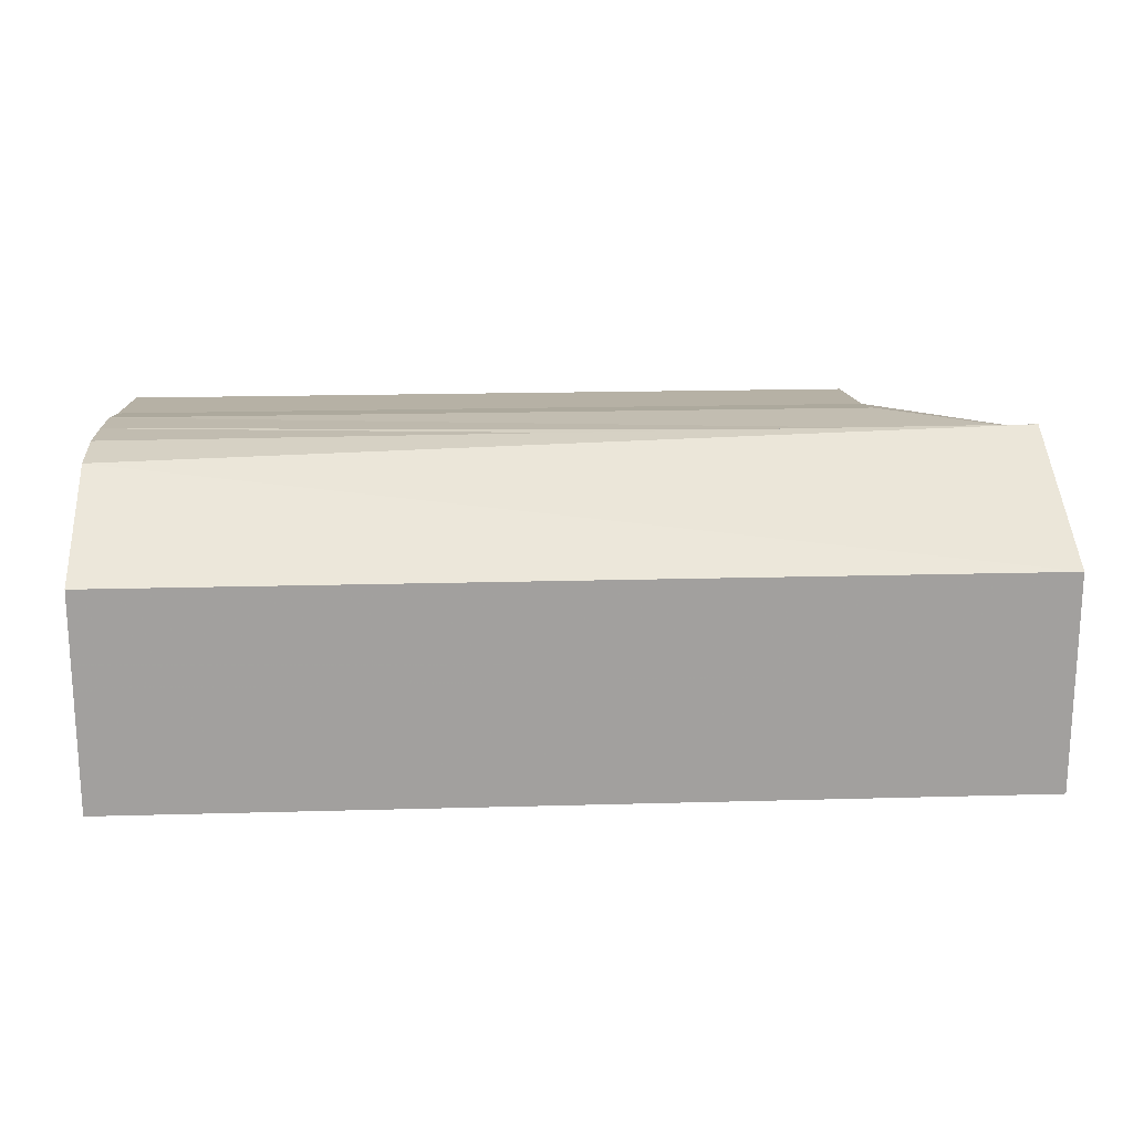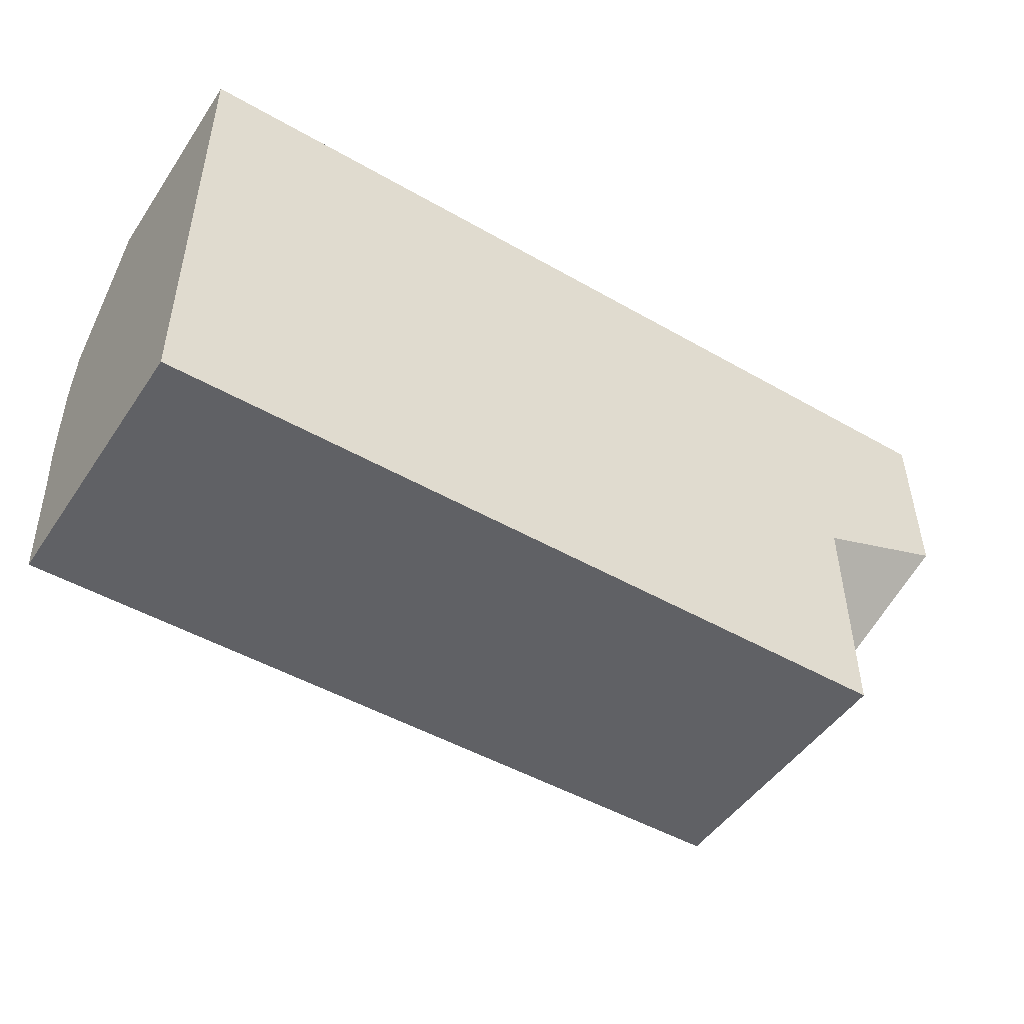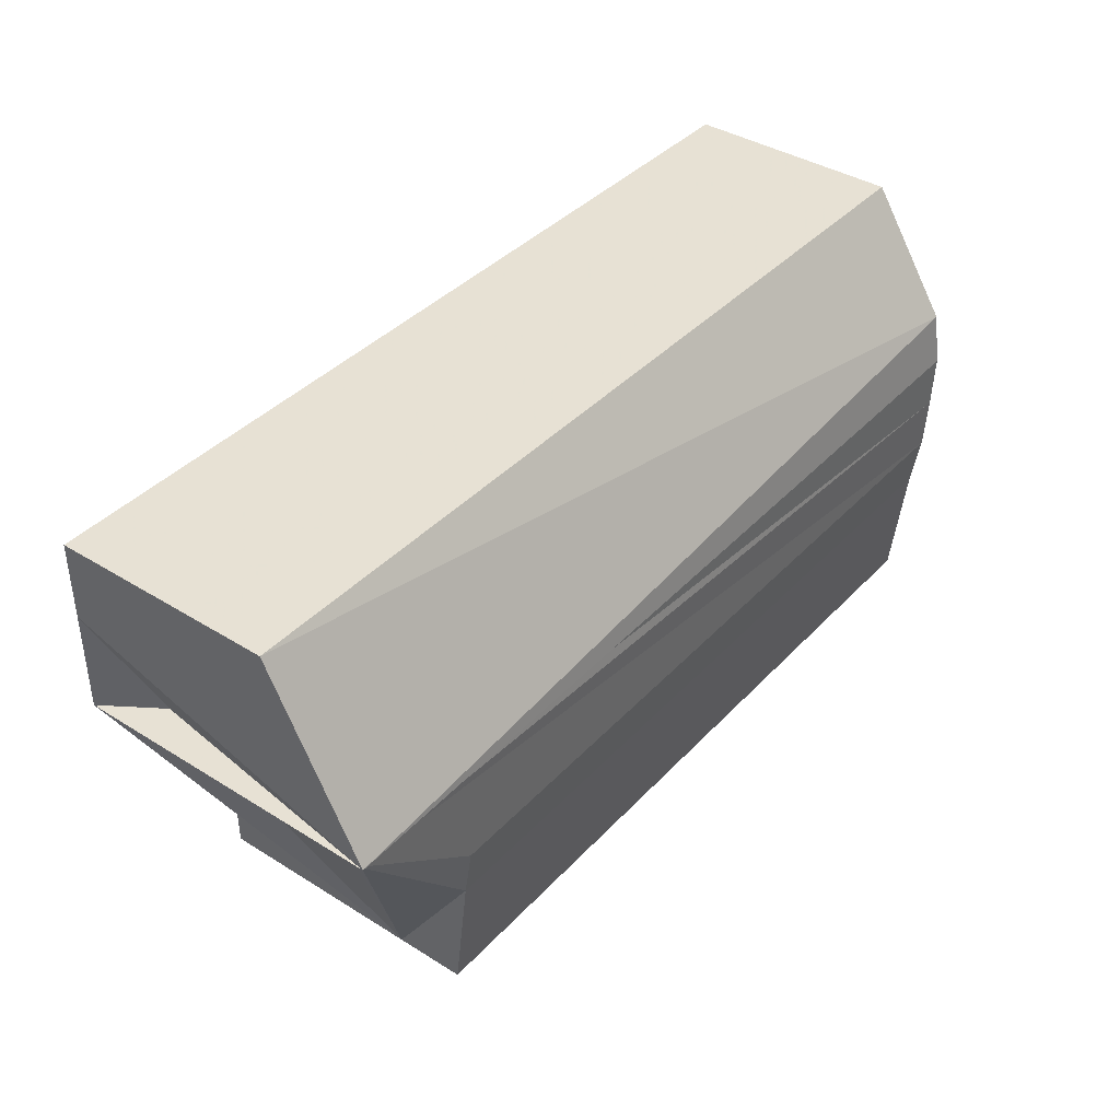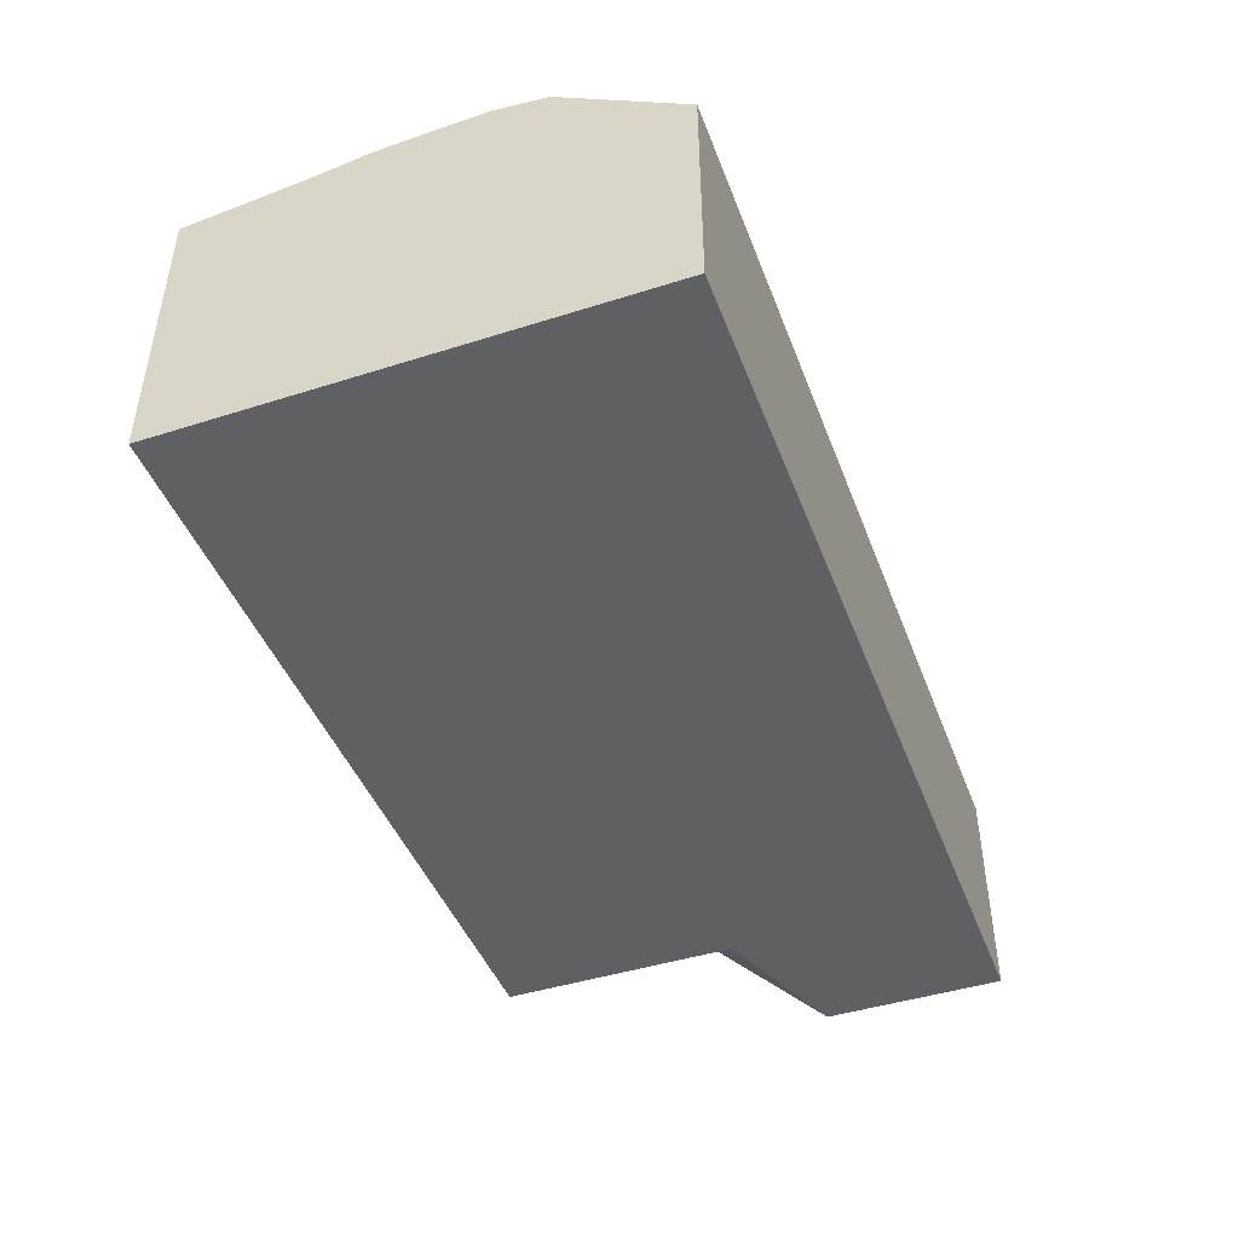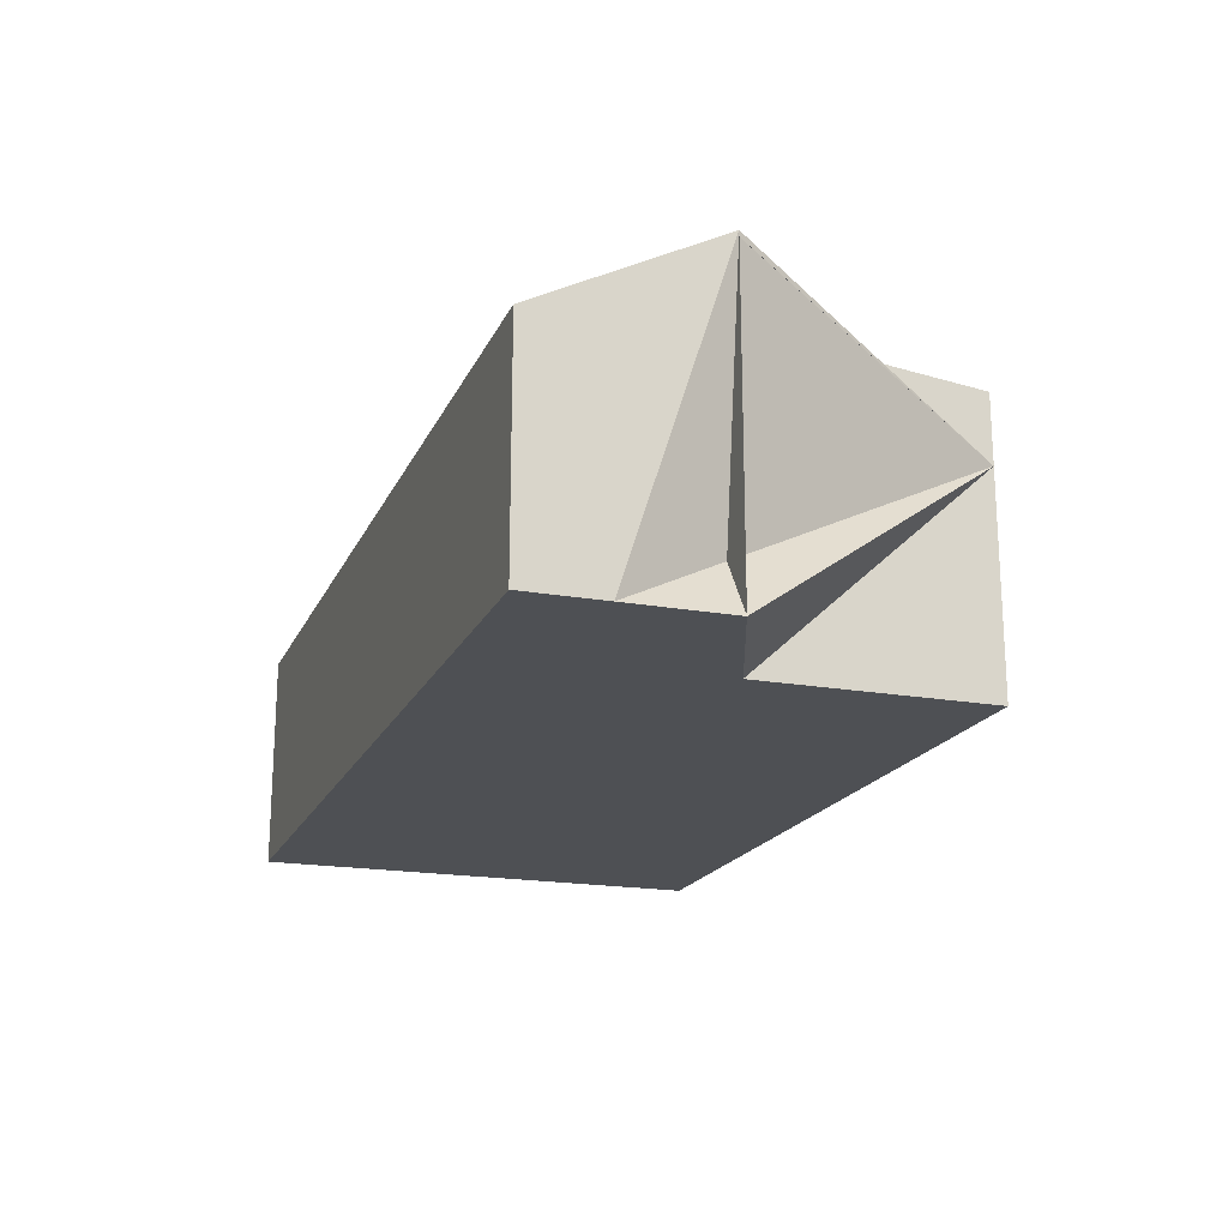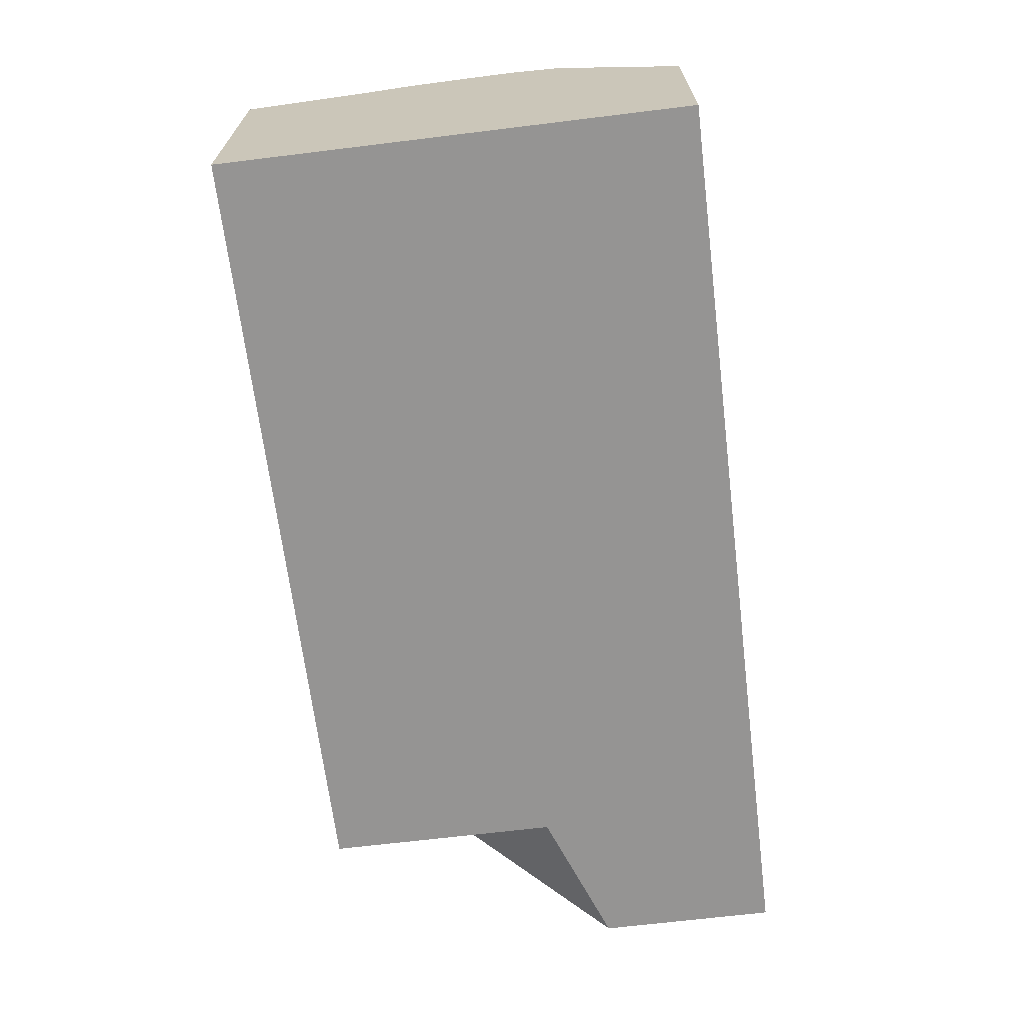
<metadata>
{"format":"obj","ext":"obj","renderer":"f3d","projection":"perspective","resolution":1024,"background":"white","views":[{"elev":18.4,"azim":176.7,"up":"+Z"},{"elev":-48.6,"azim":147.3,"up":"+Y"},{"elev":39.5,"azim":-52.2,"up":"+Y"},{"elev":-44.8,"azim":110.0,"up":"+Z"},{"elev":-18.9,"azim":-109.0,"up":"+Z"},{"elev":-67.2,"azim":96.8,"up":"+Z"}]}
</metadata>
<code>
v 5.782 -0.03607 -1.495
v -3.795 -1.35 2.263
v 5.784 0.6144 2.229
v 5.79 2.17 0.6756
v 5.79 2.17 0.2544
v 5.79 2.17 0.03232
v 5.79 2.17 -0.3235
v 5.79 2.17 1.231
v 5.79 2.17 0.3881
v 5.79 2.17 0.0807
v 5.79 2.17 0.148
v 5.79 2.17 -1.495
v -5.53 0.6534 -1.495
v 5.773 -2.639 -1.495
v -5.526 1.778 -1.495
v 5.784 0.6144 -1.495
v 5.788 1.739 -1.495
v -3.782 -2.6 -1.495
v 5.771 -3.164 -1.495
v 5.775 -2.039 2.155
v -3.779 -2 2.155
v 5.77 -3.596 1.98
v 5.77 -3.596 1.744
v 5.77 -3.596 1.456
v 5.77 -3.596 0.7725
v 5.77 -3.596 0.4024
v 5.77 -3.596 -0.3235
v 5.77 -3.596 1.128
v 5.77 -3.596 -1.495
v 5.77 -3.596 0.03232
v -5.528 1.253 -1.495
v -3.783 -3.125 -1.495
v 5.775 -2.039 -1.495
v 5.777 -1.389 2.263
v -2.703 -0.006815 2.276
v -3.785 -3.557 1.744
v -3.785 -3.557 1.456
v -3.785 -3.557 1.98
v -3.785 -3.557 1.128
v -3.785 -3.557 0.7725
v -3.785 -3.557 0.4024
v 5.786 1.214 -1.495
v -2.703 -0.006815 -1.455
v -3.785 -3.557 -1.495
v -3.785 -3.557 0.03232
v -3.785 -3.557 -0.3235
v -5.532 0.002937 2.37
v -5.532 0.002937 2.299
v -3.779 -2 -1.495
v 5.777 -1.389 -1.495
v 5.78 -0.7125 2.299
v 5.78 -0.7125 -1.495
v 5.782 -0.03608 2.323
v -3.777 -1.35 -1.495
v -5.532 0.002937 -1.455
v -5.532 0.002941 -1.495
v -3.775 -0.6735 -1.495
v -5.524 2.209 0.3881
v -5.524 2.209 0.0807
v -5.524 2.209 0.148
v -5.524 2.209 -1.495
v -5.524 2.209 0.6756
v -5.524 2.209 0.2544
v -5.524 2.209 0.03232
v -5.524 2.209 -0.3235
v -5.524 2.209 1.231
f 26 41 30
f 30 41 45
f 30 45 27
f 27 45 46
f 27 46 29
f 29 46 44
f 29 44 19
f 19 44 32
f 19 32 14
f 14 32 18
f 14 18 33
f 33 18 49
f 33 49 50
f 50 49 54
f 50 54 52
f 52 54 57
f 52 57 1
f 1 57 56
f 1 56 16
f 16 56 13
f 16 13 42
f 42 13 31
f 42 31 17
f 17 31 15
f 17 15 12
f 12 15 61
f 12 61 7
f 7 61 65
f 7 65 6
f 6 65 64
f 6 64 10
f 10 64 59
f 10 59 11
f 11 59 60
f 11 60 5
f 5 60 63
f 5 63 9
f 9 63 58
f 9 58 4
f 4 58 62
f 4 62 8
f 8 62 66
f 8 66 3
f 3 66 47
f 3 47 53
f 43 35 55
f 53 47 35
f 35 47 55
f 55 48 43
f 53 35 51
f 43 48 35
f 51 35 48
f 51 48 34
f 34 48 2
f 34 2 20
f 20 2 21
f 20 21 22
f 22 21 38
f 22 38 23
f 23 38 36
f 23 36 24
f 24 36 37
f 24 37 28
f 28 37 39
f 30 27 26
f 25 26 28
f 29 19 27
f 26 27 28
f 19 14 27
f 50 52 33
f 14 33 27
f 24 28 23
f 27 33 28
f 1 16 52
f 33 52 28
f 23 28 22
f 34 20 51
f 22 28 20
f 52 16 28
f 17 12 42
f 16 42 28
f 20 28 51
f 53 51 3
f 8 3 4
f 5 9 11
f 4 3 9
f 51 28 3
f 42 12 28
f 6 10 7
f 12 7 28
f 3 28 9
f 10 11 7
f 9 28 11
f 11 28 7
f 28 39 25
f 25 39 40
f 25 40 26
f 26 40 41
f 41 40 45
f 44 46 32
f 40 39 45
f 46 45 32
f 32 45 18
f 37 36 39
f 45 39 18
f 54 49 57
f 18 39 49
f 36 38 39
f 2 48 21
f 38 21 39
f 49 39 57
f 13 56 31
f 57 39 56
f 21 48 39
f 55 47 48
f 66 62 47
f 63 60 58
f 62 58 47
f 48 47 39
f 56 39 31
f 15 31 61
f 64 65 59
f 61 31 65
f 39 47 31
f 58 60 47
f 65 31 59
f 60 59 47
f 59 31 47

</code>
